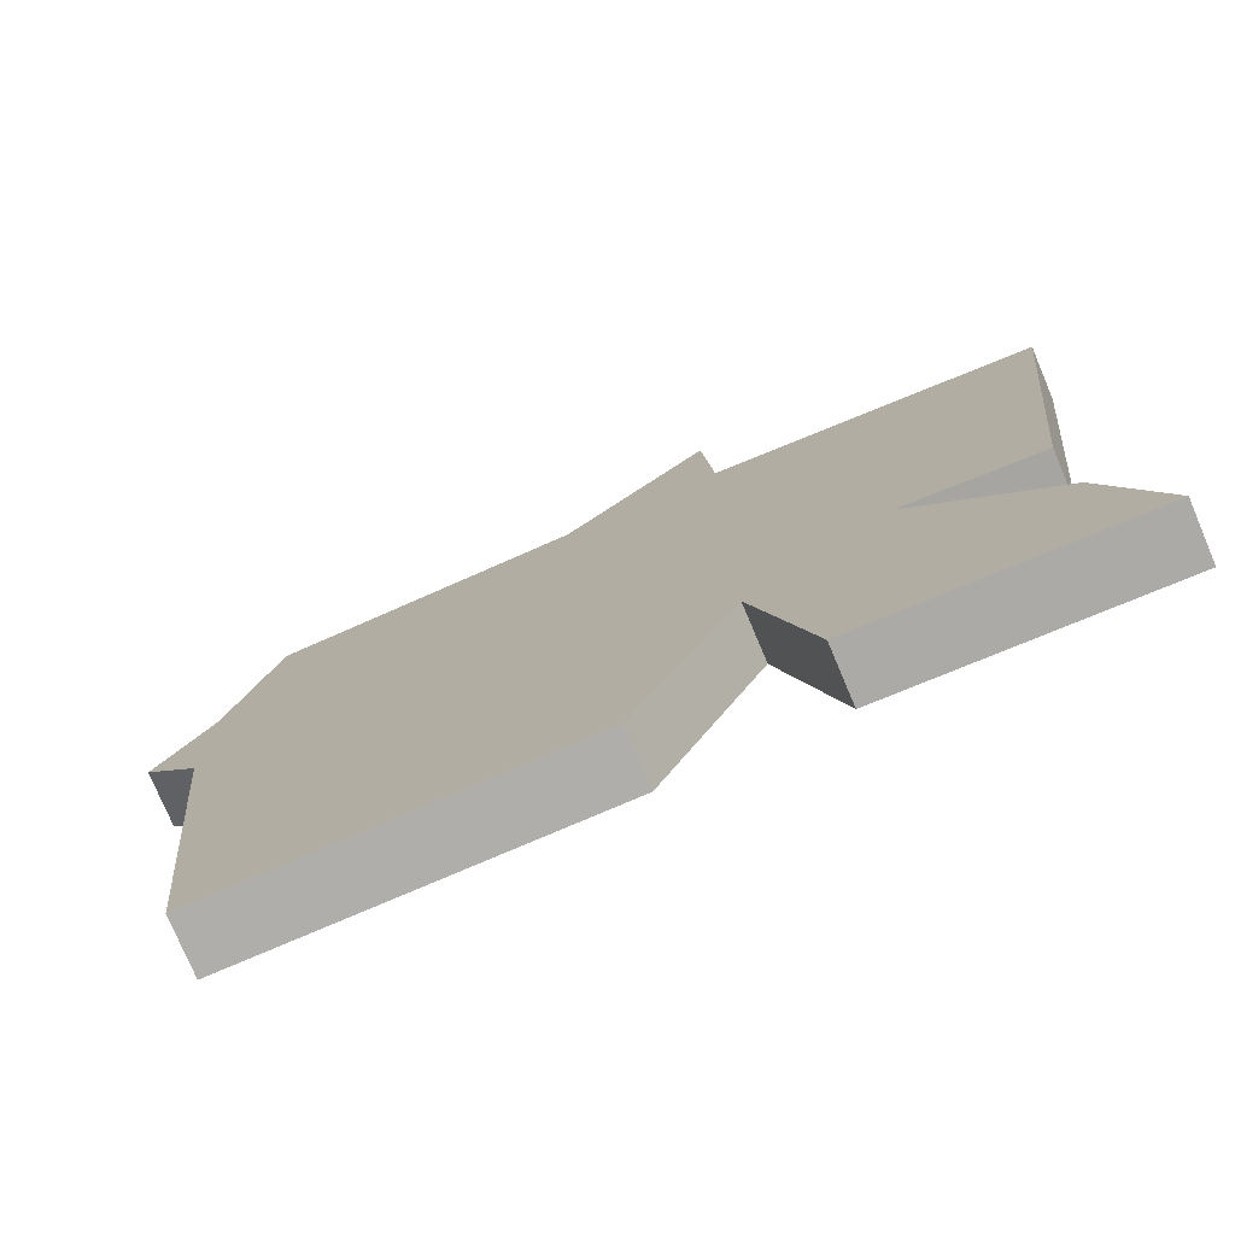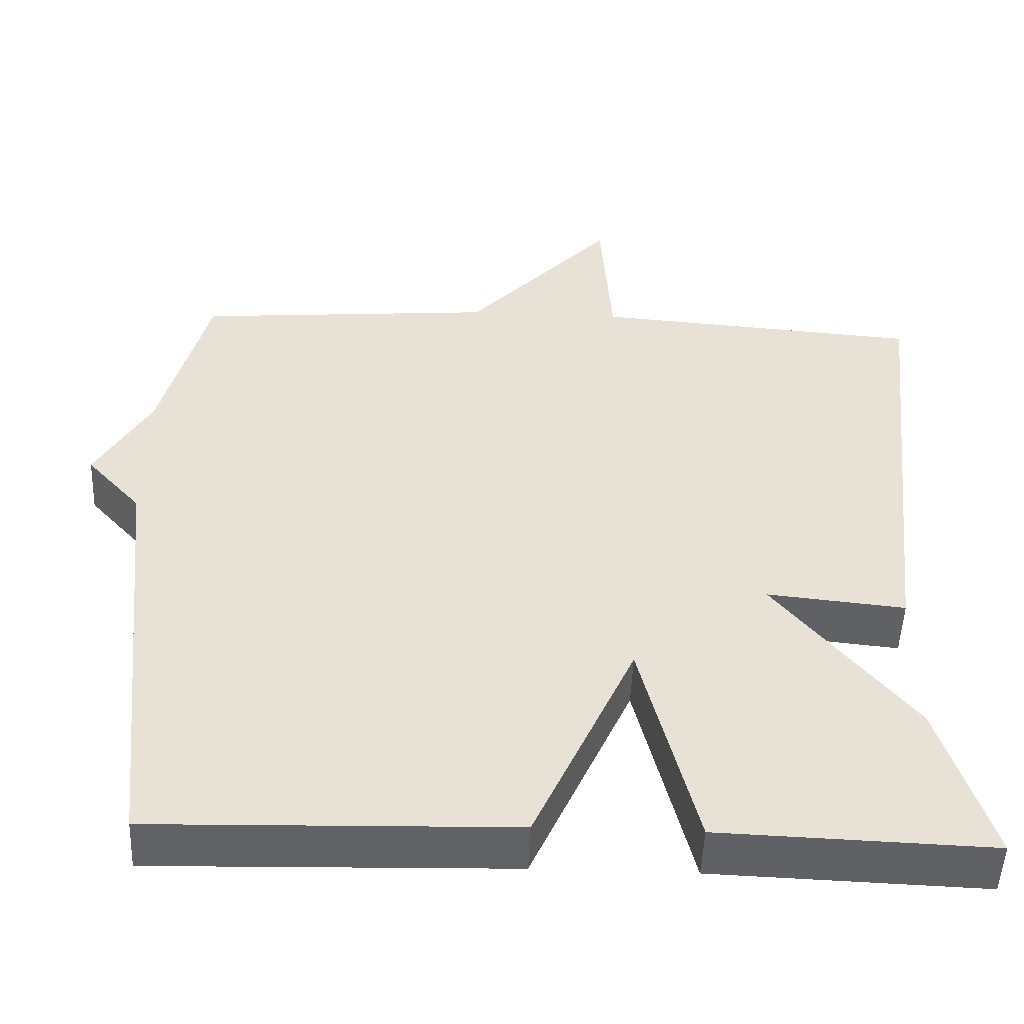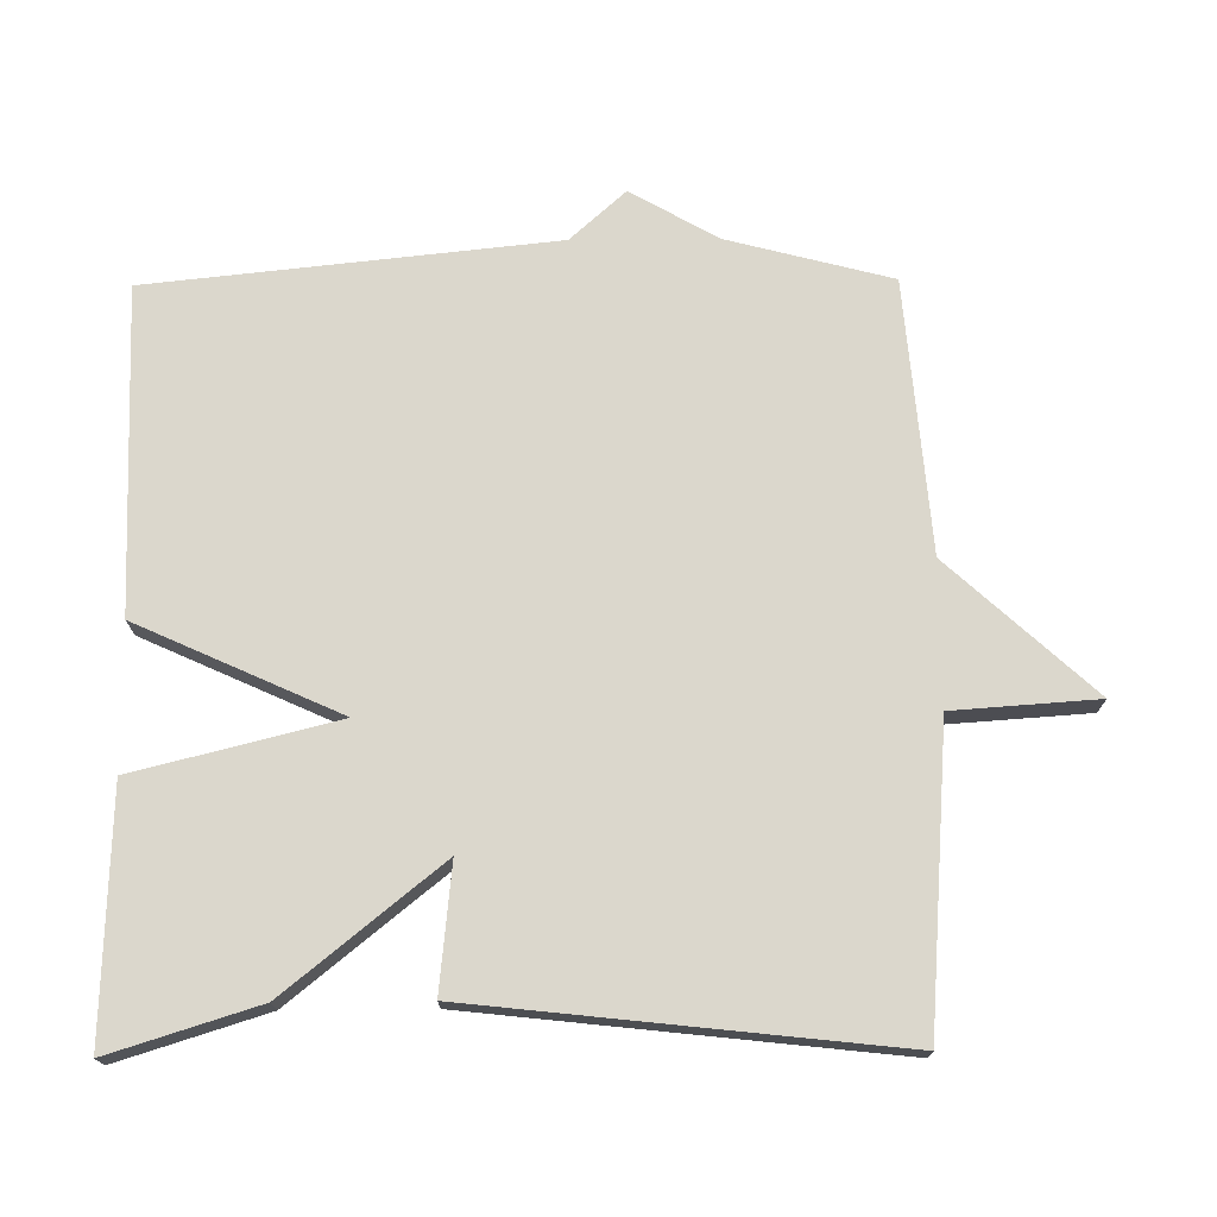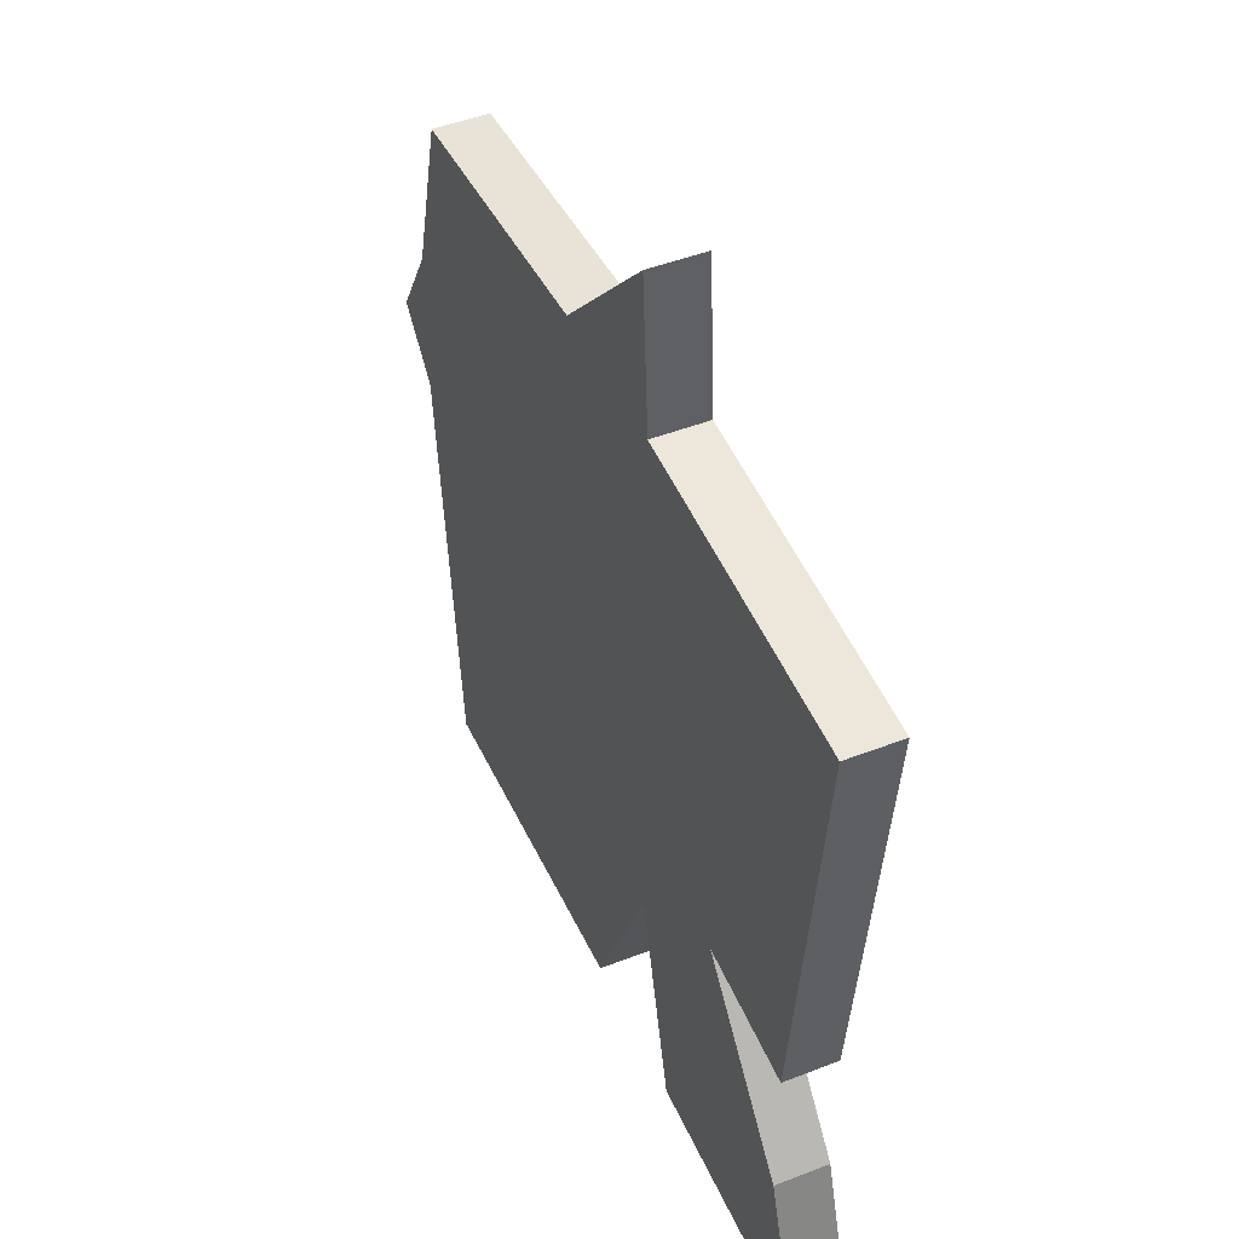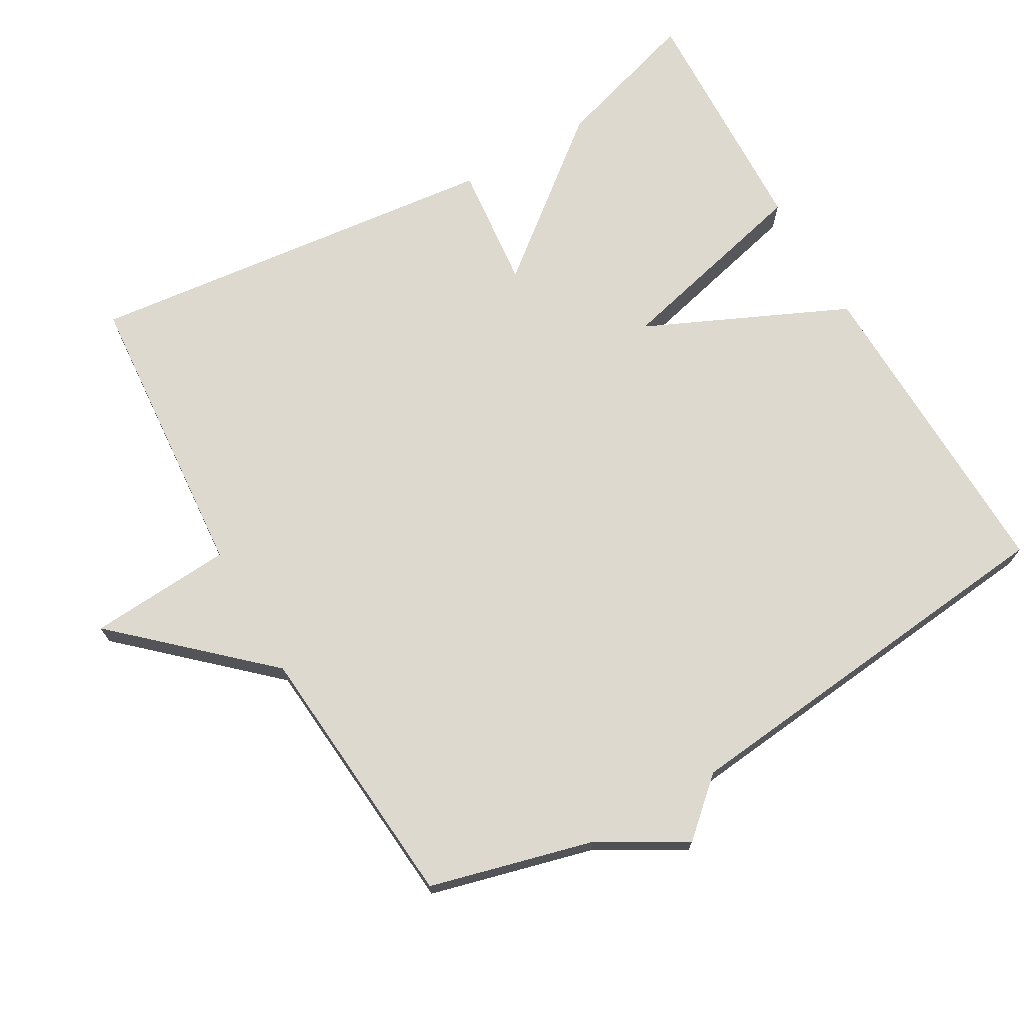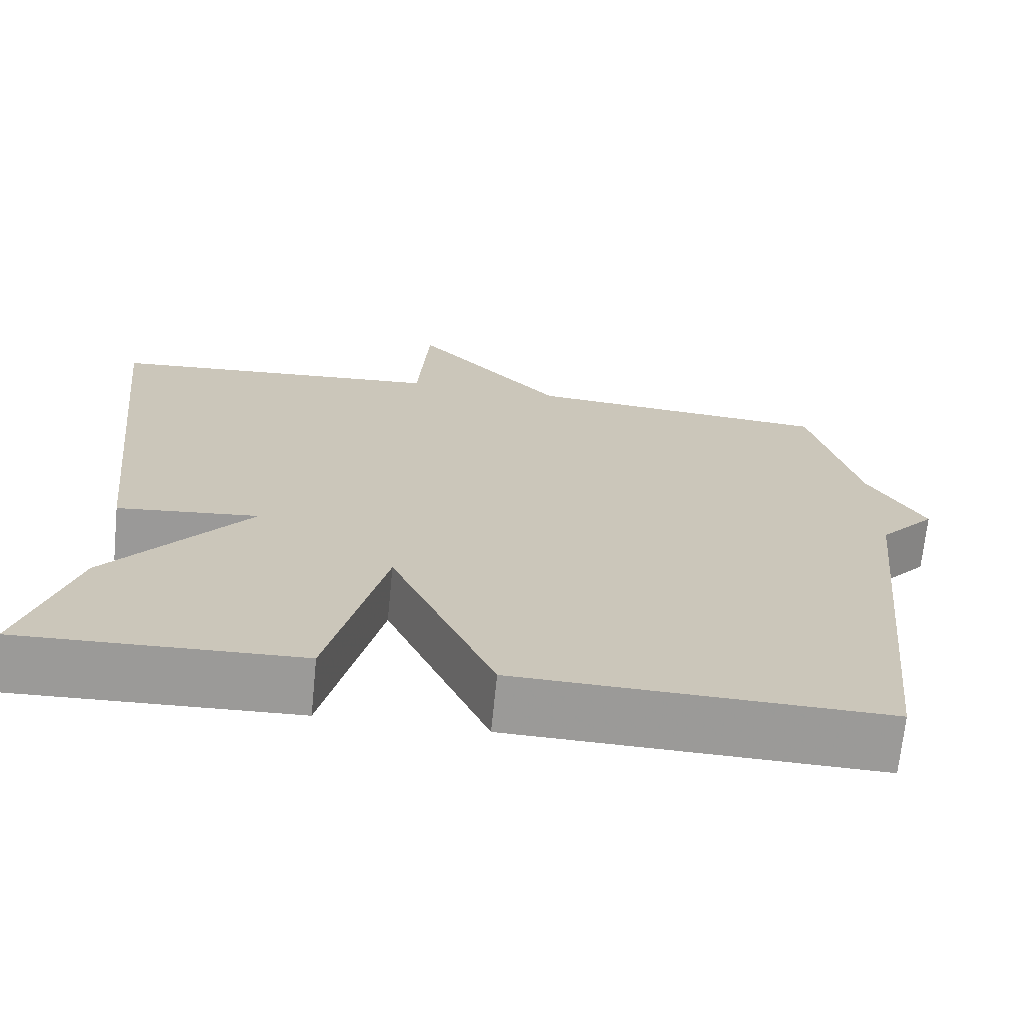
<metadata>
{"format":"obj","ext":"obj","renderer":"f3d","projection":"perspective","resolution":1024,"background":"white","views":[{"elev":-77.1,"azim":-157.1,"up":"+Z"},{"elev":-50.4,"azim":177.7,"up":"+Z"},{"elev":73.1,"azim":-90.5,"up":"+Y"},{"elev":46.9,"azim":-113.8,"up":"+Z"},{"elev":71.4,"azim":60.2,"up":"+Y"},{"elev":-69.3,"azim":-5.7,"up":"+Z"}]}
</metadata>
<code>
v 0.5 0.07 0.5
v 0.56 0.07 0.269
v 0.63 0.07 0.147
v 0.56 0.07 0.069
v 0.5 0.07 -0.5
v 0.045 0.07 -0.488
v -0.084 0.07 -0.203
v -0.155 0.07 -0.488
v -0.5 0.07 -0.5
v -0.435 0.07 -0.292
v -0.259 0.07 -0.074
v -0.435 0.07 -0.092
v -0.5 0.07 0.5
v -0.082 0.07 0.532
v -0.068 0.07 0.735
v 0.118 0.07 0.532
v 0.5 0 0.5
v 0.56 0 0.269
v 0.63 0 0.147
v 0.56 0 0.069
v 0.5 0 -0.5
v 0.045 0 -0.488
v -0.084 0 -0.203
v -0.155 0 -0.488
v -0.5 0 -0.5
v -0.435 0 -0.292
v -0.259 0 -0.074
v -0.435 0 -0.092
v -0.5 0 0.5
v -0.082 0 0.532
v -0.068 0 0.735
v 0.118 0 0.532
f 14 15 16
f 16 1 2
f 14 16 2
f 13 14 2
f 12 13 2
f 11 12 2
f 9 10 11
f 8 9 11
f 7 8 11
f 2 3 4
f 11 2 4
f 7 11 4
f 4 5 6 7
f 32 31 30
f 18 17 32
f 18 32 30
f 18 30 29
f 18 29 28
f 18 28 27
f 27 26 25
f 27 25 24
f 27 24 23
f 20 19 18
f 20 18 27
f 20 27 23
f 23 22 21 20
f 1 17 18 2
f 2 18 19 3
f 3 19 20 4
f 4 20 21 5
f 5 21 22 6
f 6 22 23 7
f 7 23 24 8
f 8 24 25 9
f 9 25 26 10
f 10 26 27 11
f 11 27 28 12
f 12 28 29 13
f 13 29 30 14
f 14 30 31 15
f 15 31 32 16
f 16 32 17 1

</code>
